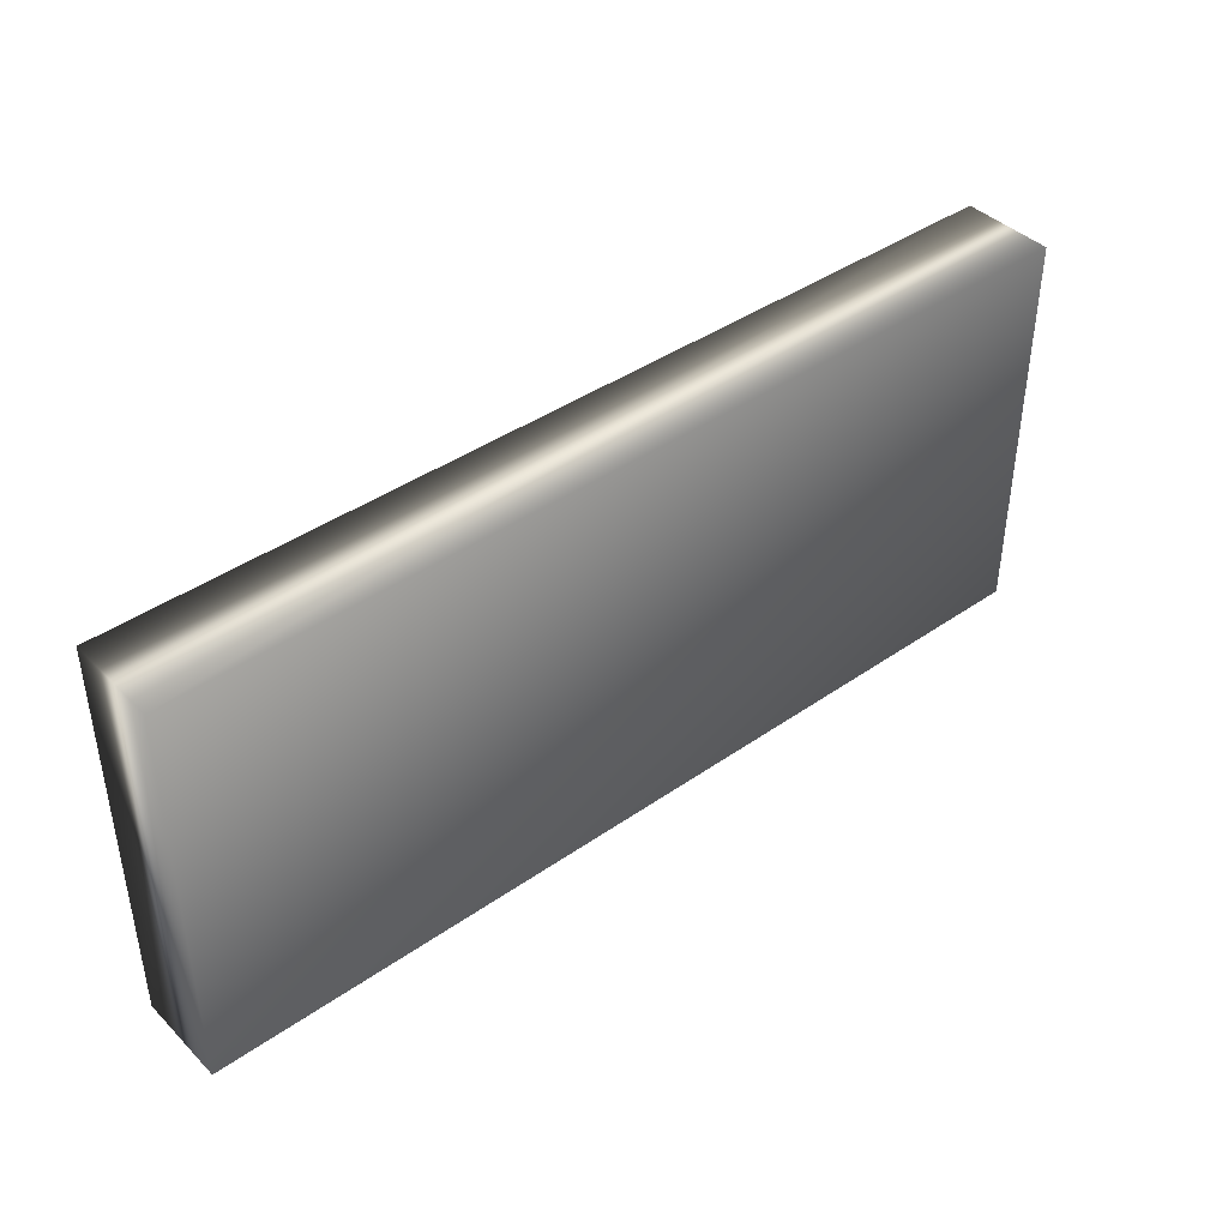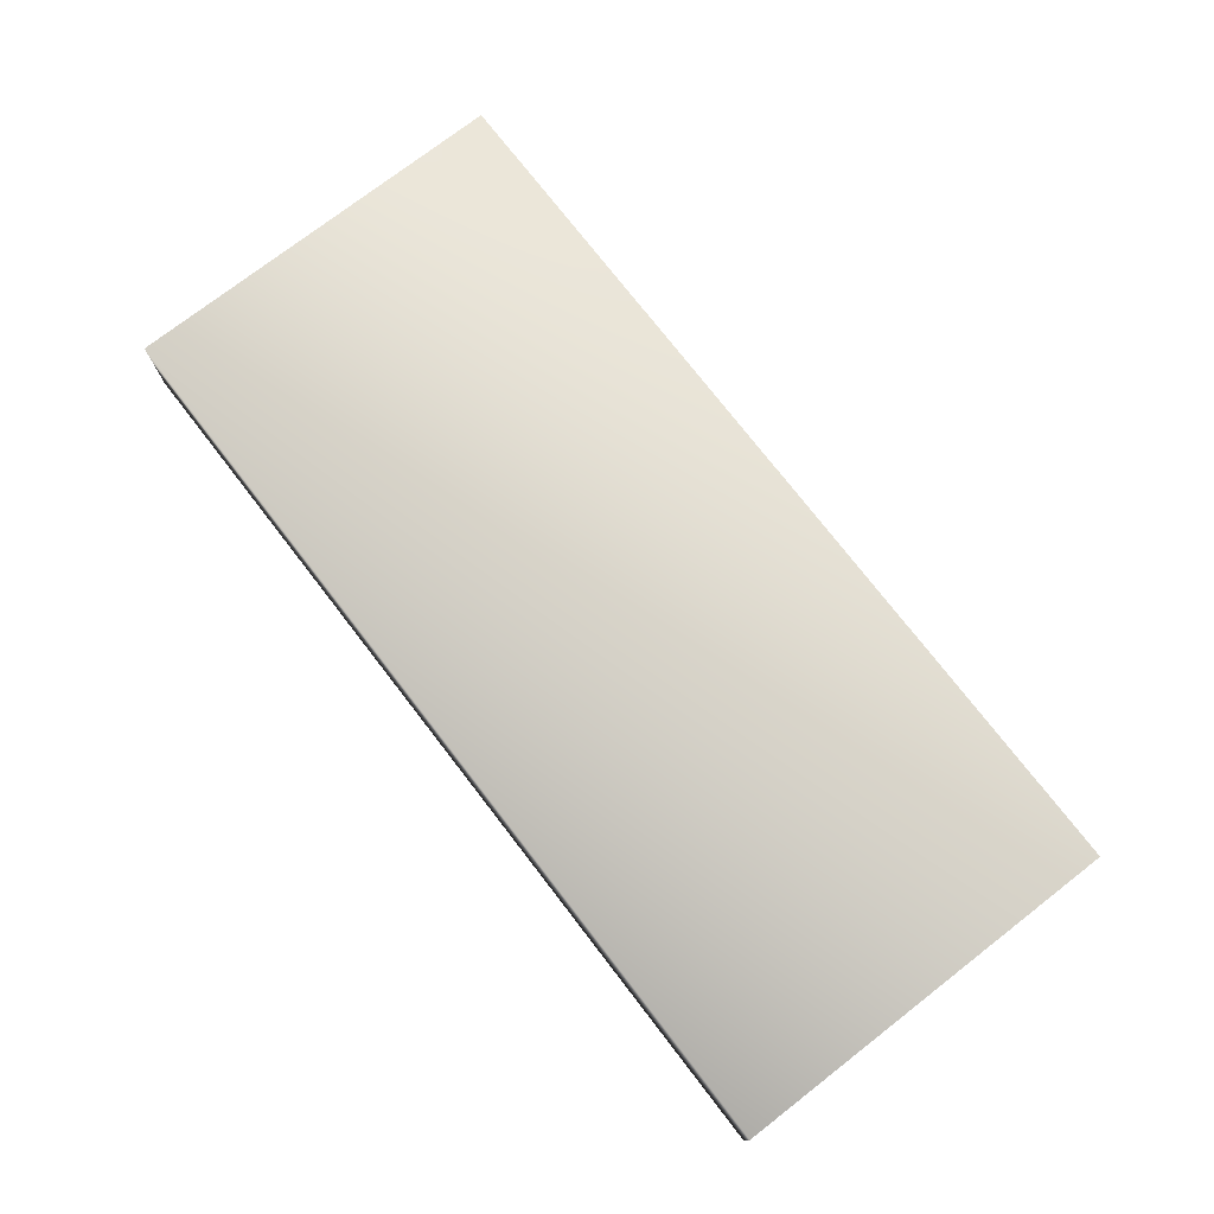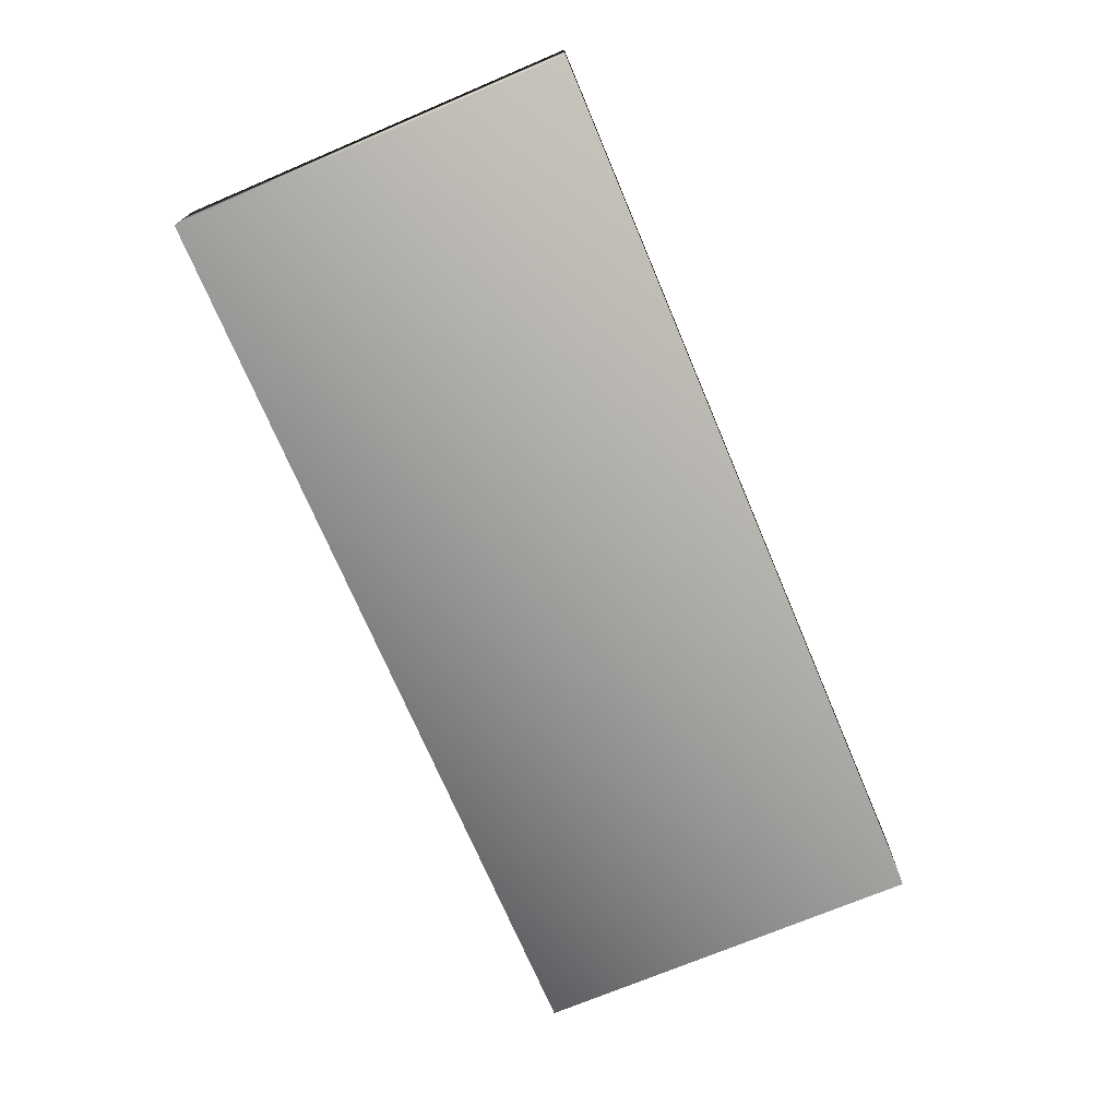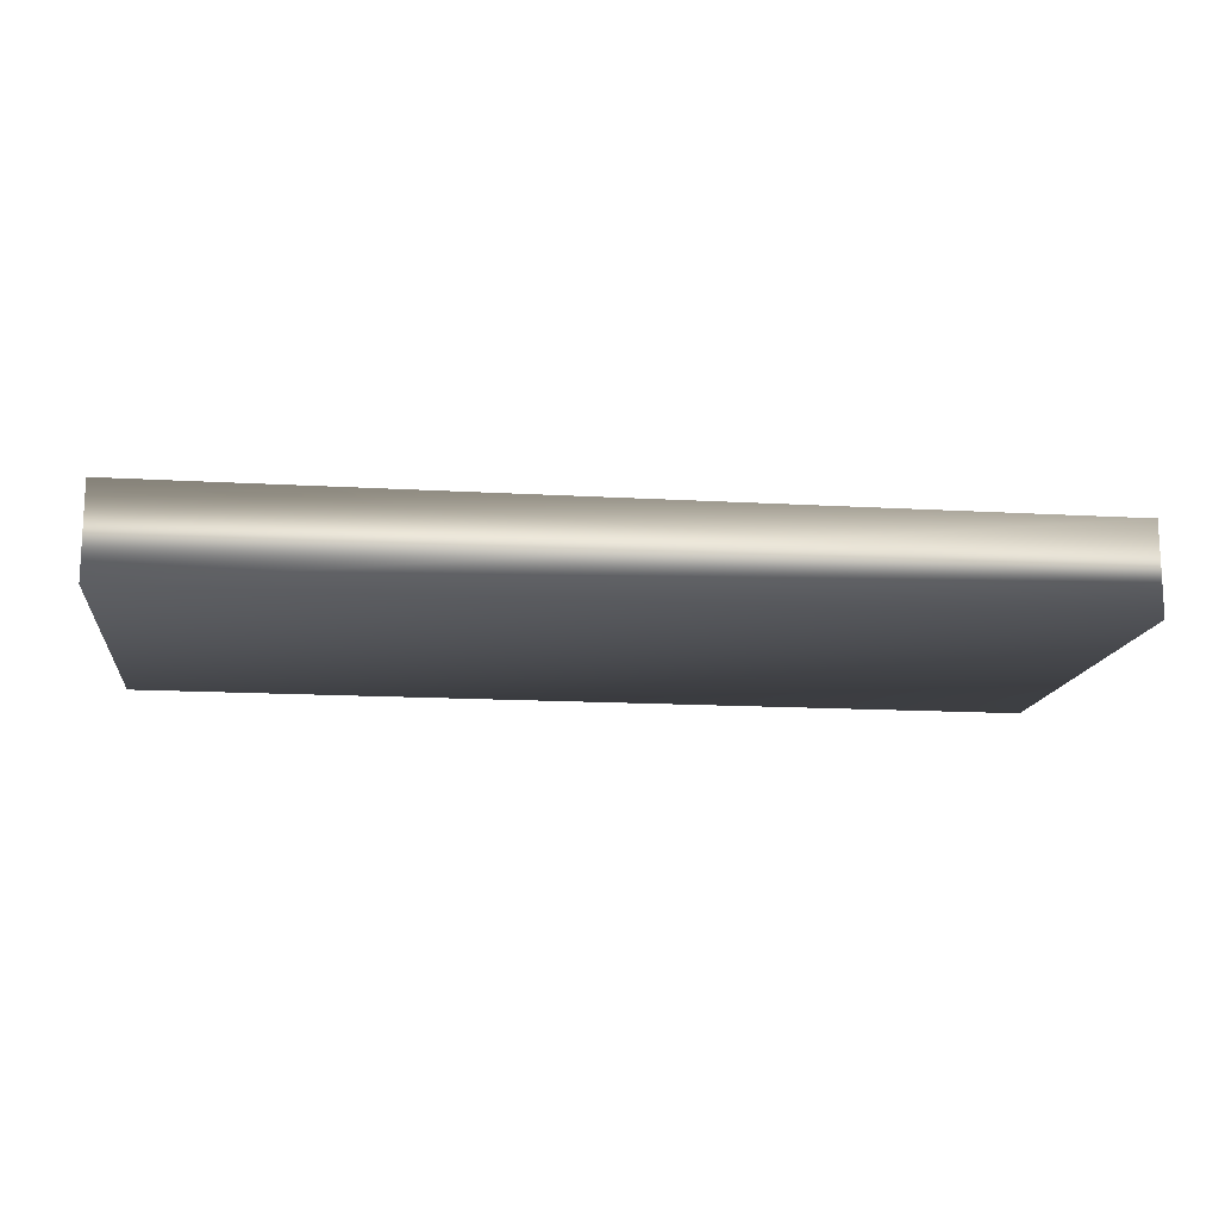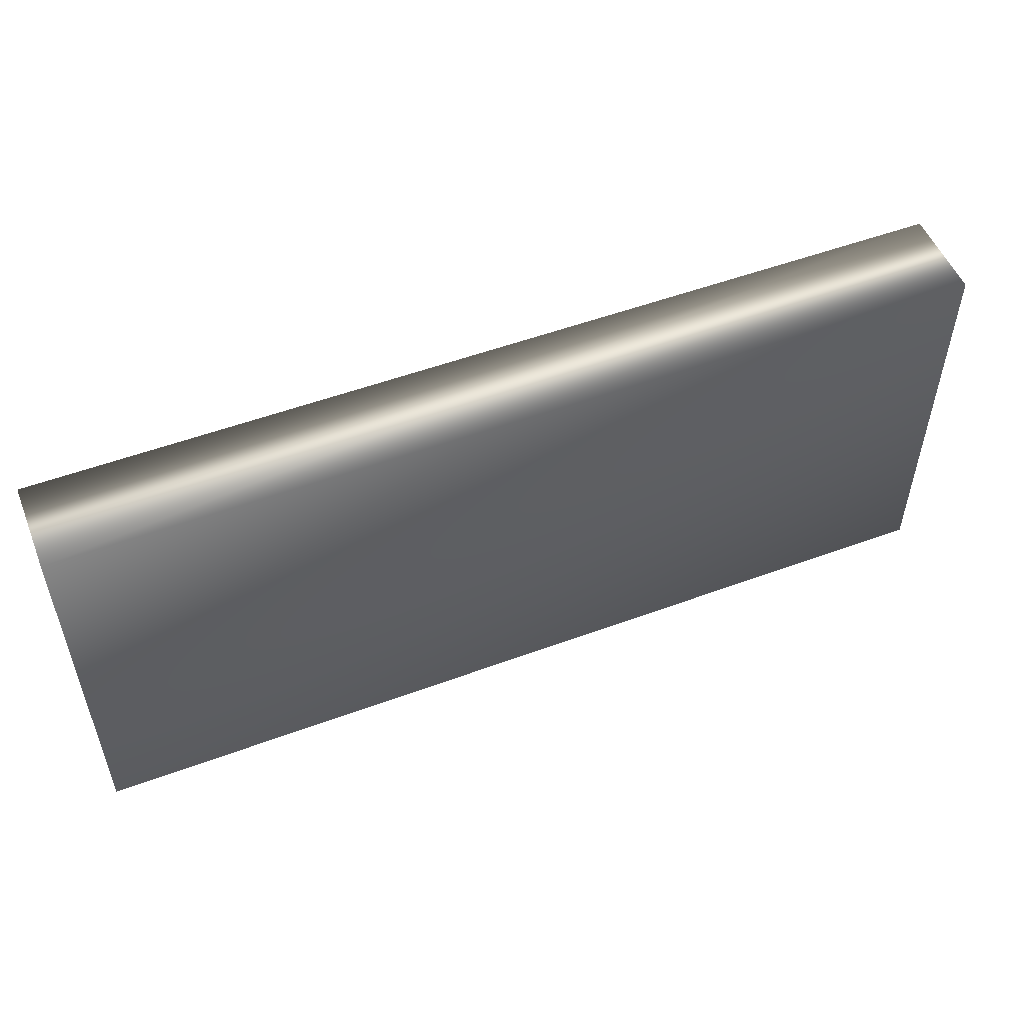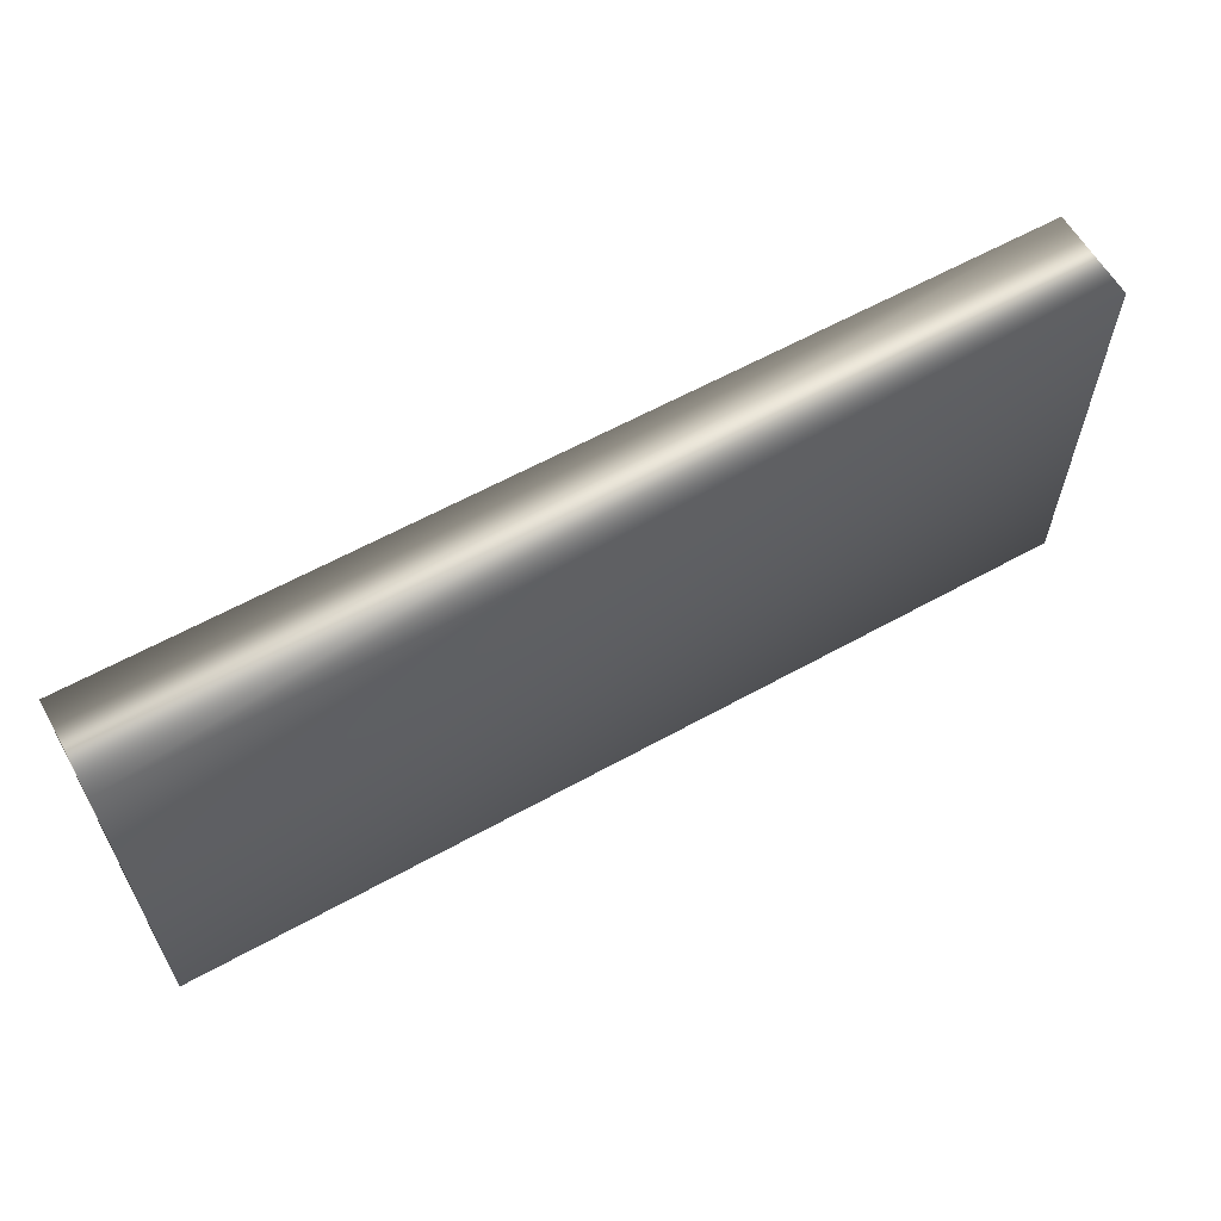
<metadata>
{"format":"obj","ext":"obj","renderer":"f3d","projection":"perspective","resolution":1024,"background":"white","views":[{"elev":41.3,"azim":139.8,"up":"+Y"},{"elev":75.4,"azim":52.3,"up":"+Z"},{"elev":-72.0,"azim":-67.1,"up":"+Z"},{"elev":-14.7,"azim":172.8,"up":"+Z"},{"elev":52.6,"azim":158.3,"up":"+Y"},{"elev":60.9,"azim":-29.5,"up":"+Y"}]}
</metadata>
<code>
v -89.16 -0.3125 125.7
v -89.16 -3.583 125.7
v -89.16 -0.3125 126.4
v -89.16 -3.583 126.4
v -81.63 -3.583 125.7
v -81.63 -0.3125 125.7
v -81.63 -3.583 126.4
v -81.63 -0.3125 126.4
f 1 2 3
f 3 2 4
f 2 1 5
f 5 1 6
f 5 7 2
f 2 7 4
f 1 3 6
f 6 3 8
f 7 8 4
f 4 8 3
f 5 6 7
f 7 6 8

</code>
